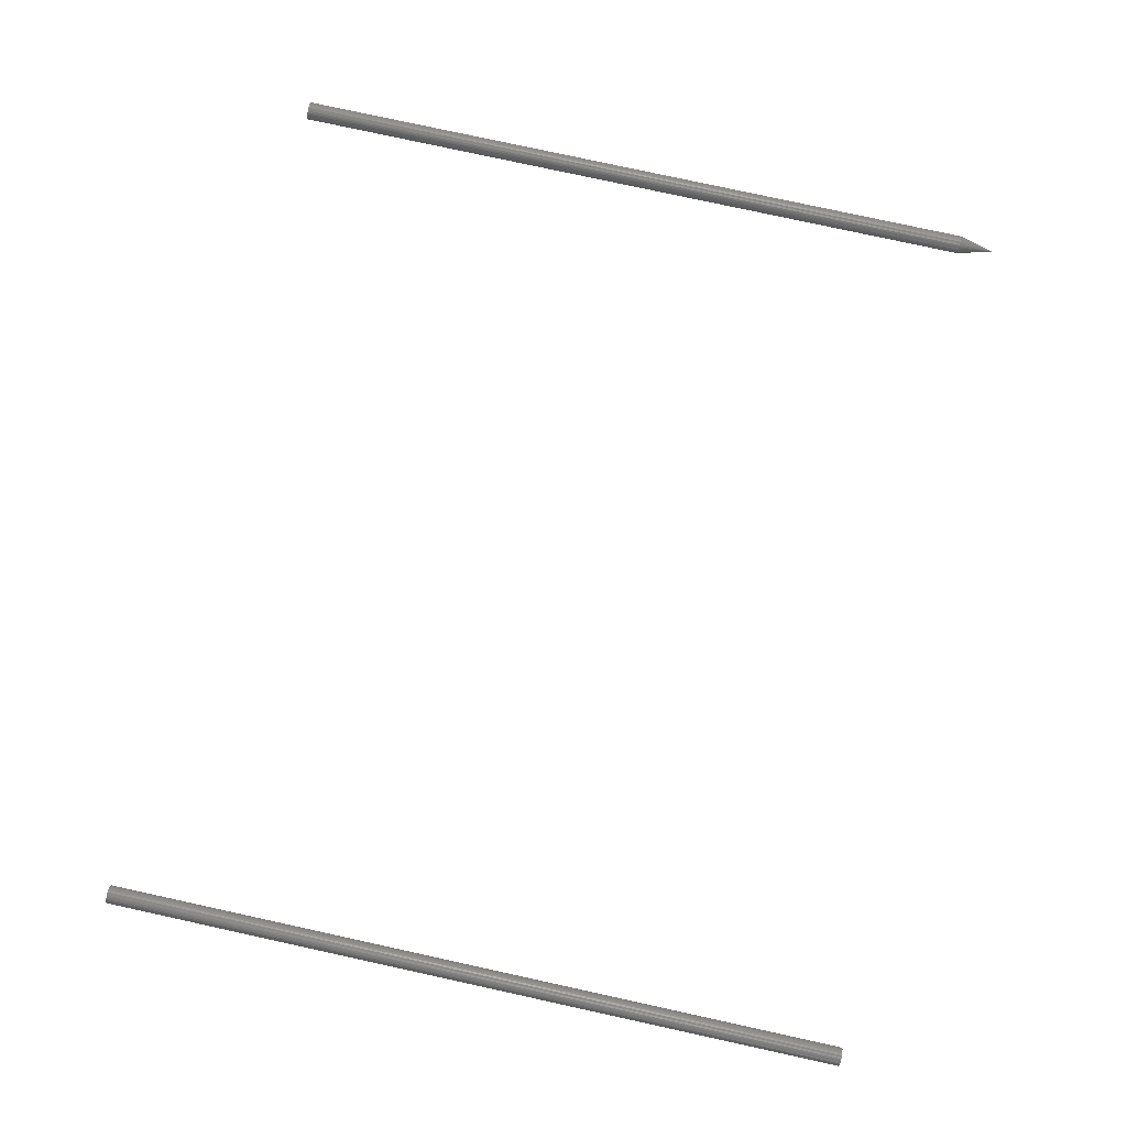
<metadata>
{"format":"stl","ext":"stl","renderer":"f3d","projection":"perspective","resolution":1024,"background":"white","views":[{"elev":78.9,"azim":-77.7,"up":"+Y"}]}
</metadata>
<code>
# stl→obj: 129 verts, 250 faces
v -0.7436 0.007743 -0.6484
v -0.7421 0.007895 -0.6484
v -0.7465 0.006564 -0.6484
v -0.7451 0.007294 -0.6484
v -0.7406 0.007743 -0.6484
v -0.7477 0.005582 -0.6484
v -0.7487 0.004386 -0.6484
v -0.7391 0.007294 -0.6484
v -0.7377 0.006564 -0.6484
v -0.7365 0.005582 -0.6484
v -0.7355 0.004386 -0.6484
v -0.7494 0.003021 -0.6484
v -0.7348 0.003021 -0.6484
v -0.7498 0.00154 -0.6484
v -0.7344 0.00154 -0.6484
v -0.7344 -0.00154 -0.6484
v -0.7498 -0.00154 -0.6484
v -0.7342 0 -0.6484
v -0.7494 -0.003021 -0.6484
v -0.7348 -0.003021 -0.6484
v -0.7487 -0.004386 -0.6484
v -0.7355 -0.004386 -0.6484
v -0.7477 -0.005582 -0.6484
v -0.7465 -0.006564 -0.6484
v -0.7365 -0.005582 -0.6484
v -0.7451 -0.007294 -0.6484
v -0.7436 -0.007743 -0.6484
v -0.7421 -0.007895 -0.6484
v -0.7377 -0.006564 -0.6484
v -0.7406 -0.007743 -0.6484
v -0.7391 -0.007294 -0.6484
v -0.75 9.668e-19 -0.6484
v -0.7465 0.006564 0
v -0.7421 0.007895 0
v -0.7436 0.007743 0
v -0.7451 0.007294 0
v -0.7406 0.007743 0
v -0.7477 0.005582 0
v -0.7487 0.004386 0
v -0.7391 0.007294 0
v -0.7377 0.006564 0
v -0.7365 0.005582 0
v -0.7355 0.004386 0
v -0.7494 0.003021 0
v -0.7348 0.003021 0
v -0.7498 0.00154 0
v -0.7344 0.00154 0
v -0.7342 0 0
v -0.7498 -0.00154 0
v -0.7344 -0.00154 0
v -0.7494 -0.003021 0
v -0.7348 -0.003021 0
v -0.7487 -0.004386 0
v -0.7355 -0.004386 0
v -0.7477 -0.005582 0
v -0.7465 -0.006564 0
v -0.7365 -0.005582 0
v -0.7451 -0.007294 0
v -0.7436 -0.007743 0
v -0.7421 -0.007895 0
v -0.7377 -0.006564 0
v -0.7406 -0.007743 0
v -0.7391 -0.007294 0
v -0.75 9.668e-19 0
v 0.007977 0 -0.6484
v 0.007977 -1.934e-18 -0.03125
v 0.007825 -0.00154 -0.6484
v 0.007825 -0.00154 -0.03125
v 0.007376 -0.003021 -0.6484
v 0.007376 -0.003021 -0.03125
v 0.006646 -0.004386 -0.6484
v 0.006646 -0.004386 -0.03125
v 0.005665 -0.005582 -0.6484
v 0.005665 -0.005582 -0.03125
v 0.004468 -0.006564 -0.6484
v 0.004468 -0.006564 -0.03125
v 0.003103 -0.007294 -0.6484
v 0.003103 -0.007294 -0.03125
v 0.001622 -0.007743 -0.6484
v 0.001622 -0.007743 -0.03125
v 8.224e-05 -0.007895 -0.6484
v 8.224e-05 -0.007895 -0.03125
v -0.001458 -0.007743 -0.6484
v -0.001458 -0.007743 -0.03125
v -0.002939 -0.007294 -0.6484
v -0.002939 -0.007294 -0.03125
v -0.004304 -0.006564 -0.6484
v -0.004304 -0.006564 -0.03125
v -0.0055 -0.005582 -0.6484
v -0.0055 -0.005582 -0.03125
v -0.006482 -0.004386 -0.6484
v -0.006482 -0.004386 -0.03125
v -0.007212 -0.003021 -0.6484
v -0.007212 -0.003021 -0.03125
v -0.007661 -0.00154 -0.6484
v -0.007661 -0.00154 -0.03125
v -0.007812 9.668e-19 -0.6484
v -0.007812 9.668e-19 -0.03125
v -0.007661 0.00154 -0.6484
v -0.007661 0.00154 -0.03125
v -0.007212 0.003021 -0.6484
v -0.007212 0.003021 -0.03125
v -0.006482 0.004386 -0.6484
v -0.006482 0.004386 -0.03125
v -0.0055 0.005582 -0.6484
v -0.0055 0.005582 -0.03125
v -0.004304 0.006564 -0.6484
v -0.004304 0.006564 -0.03125
v -0.002939 0.007294 -0.6484
v -0.002939 0.007294 -0.03125
v -0.001458 0.007743 -0.6484
v -0.001458 0.007743 -0.03125
v 8.224e-05 0.007895 -0.6484
v 8.224e-05 0.007895 -0.03125
v 0.001622 0.007743 -0.6484
v 0.001622 0.007743 -0.03125
v 0.003103 0.007294 -0.6484
v 0.003103 0.007294 -0.03125
v 0.004468 0.006564 -0.6484
v 0.004468 0.006564 -0.03125
v 0.005665 0.005582 -0.6484
v 0.005665 0.005582 -0.03125
v 0.006646 0.004386 -0.6484
v 0.006646 0.004386 -0.03125
v 0.007376 0.003021 -0.6484
v 0.007376 0.003021 -0.03125
v 0.007825 0.00154 -0.6484
v 0.007825 0.00154 -0.03125
v -5.723e-07 -1.376e-09 0
f 1 2 3
f 4 1 3
f 5 3 2
f 6 3 5
f 5 7 6
f 5 8 7
f 8 9 7
f 9 10 7
f 11 7 10
f 11 12 7
f 13 12 11
f 13 14 12
f 15 14 13
f 16 17 18
f 16 19 17
f 20 19 16
f 20 21 19
f 22 21 20
f 22 23 21
f 24 23 22
f 25 24 22
f 26 24 25
f 27 26 25
f 25 28 27
f 25 29 28
f 30 28 29
f 31 30 29
f 32 14 15
f 32 15 18
f 32 18 17
f 33 34 35
f 33 35 36
f 34 33 37
f 37 33 38
f 38 39 37
f 39 40 37
f 39 41 40
f 39 42 41
f 42 39 43
f 39 44 43
f 43 44 45
f 44 46 45
f 45 46 47
f 48 49 50
f 49 51 50
f 50 51 52
f 51 53 52
f 52 53 54
f 53 55 54
f 54 55 56
f 54 56 57
f 57 56 58
f 57 58 59
f 59 60 57
f 60 61 57
f 61 60 62
f 61 62 63
f 64 49 48
f 64 48 47
f 64 47 46
f 18 48 16
f 16 48 50
f 16 50 20
f 20 50 52
f 20 52 22
f 22 52 54
f 22 54 25
f 25 54 57
f 25 57 29
f 29 57 61
f 29 61 31
f 31 61 63
f 31 63 30
f 30 63 62
f 30 62 28
f 28 62 60
f 28 60 27
f 27 60 59
f 27 59 26
f 26 59 58
f 26 58 24
f 24 58 56
f 24 56 23
f 23 56 55
f 23 55 21
f 21 55 53
f 21 53 19
f 19 53 51
f 19 51 17
f 17 51 49
f 17 49 32
f 32 49 64
f 32 64 14
f 14 64 46
f 14 46 12
f 12 46 44
f 12 44 7
f 7 44 39
f 7 39 6
f 6 39 38
f 6 38 3
f 3 38 33
f 3 33 4
f 4 33 36
f 4 36 1
f 1 36 35
f 1 35 2
f 2 35 34
f 2 34 5
f 5 34 37
f 5 37 8
f 8 37 40
f 8 40 9
f 9 40 41
f 9 41 10
f 10 41 42
f 10 42 11
f 11 42 43
f 11 43 13
f 13 43 45
f 13 45 15
f 15 45 47
f 15 47 18
f 18 47 48
f 65 66 67
f 67 66 68
f 67 68 69
f 69 68 70
f 69 70 71
f 71 70 72
f 71 72 73
f 73 72 74
f 73 74 75
f 75 74 76
f 75 76 77
f 77 76 78
f 77 78 79
f 79 78 80
f 79 80 81
f 81 80 82
f 81 82 83
f 83 82 84
f 83 84 85
f 85 84 86
f 85 86 87
f 87 86 88
f 87 88 89
f 89 88 90
f 89 90 91
f 91 90 92
f 91 92 93
f 93 92 94
f 93 94 95
f 95 94 96
f 95 96 97
f 97 96 98
f 97 98 99
f 99 98 100
f 99 100 101
f 101 100 102
f 101 102 103
f 103 102 104
f 103 104 105
f 105 104 106
f 105 106 107
f 107 106 108
f 107 108 109
f 109 108 110
f 109 110 111
f 111 110 112
f 111 112 113
f 113 112 114
f 113 114 115
f 115 114 116
f 115 116 117
f 117 116 118
f 117 118 119
f 119 118 120
f 119 120 121
f 121 120 122
f 121 122 123
f 123 122 124
f 123 124 125
f 125 124 126
f 125 126 127
f 127 126 128
f 127 128 65
f 65 128 66
f 129 66 128
f 129 128 126
f 129 126 124
f 129 124 122
f 129 122 120
f 129 120 118
f 129 118 116
f 129 116 114
f 129 114 112
f 129 112 110
f 129 110 108
f 129 108 106
f 129 106 104
f 129 104 102
f 129 102 100
f 129 100 98
f 129 98 96
f 129 96 94
f 129 94 92
f 129 92 90
f 129 90 88
f 129 88 86
f 129 86 84
f 129 84 82
f 129 82 80
f 129 80 78
f 129 78 76
f 129 76 74
f 129 74 72
f 129 72 70
f 129 70 68
f 129 68 66
f 111 113 107
f 109 111 107
f 115 107 113
f 105 107 115
f 115 103 105
f 115 117 103
f 117 119 103
f 119 121 103
f 123 103 121
f 123 101 103
f 125 101 123
f 125 99 101
f 127 99 125
f 67 95 65
f 67 93 95
f 69 93 67
f 69 91 93
f 71 91 69
f 71 89 91
f 87 89 71
f 73 87 71
f 85 87 73
f 83 85 73
f 73 81 83
f 73 75 81
f 79 81 75
f 77 79 75
f 97 99 127
f 97 127 65
f 97 65 95

</code>
